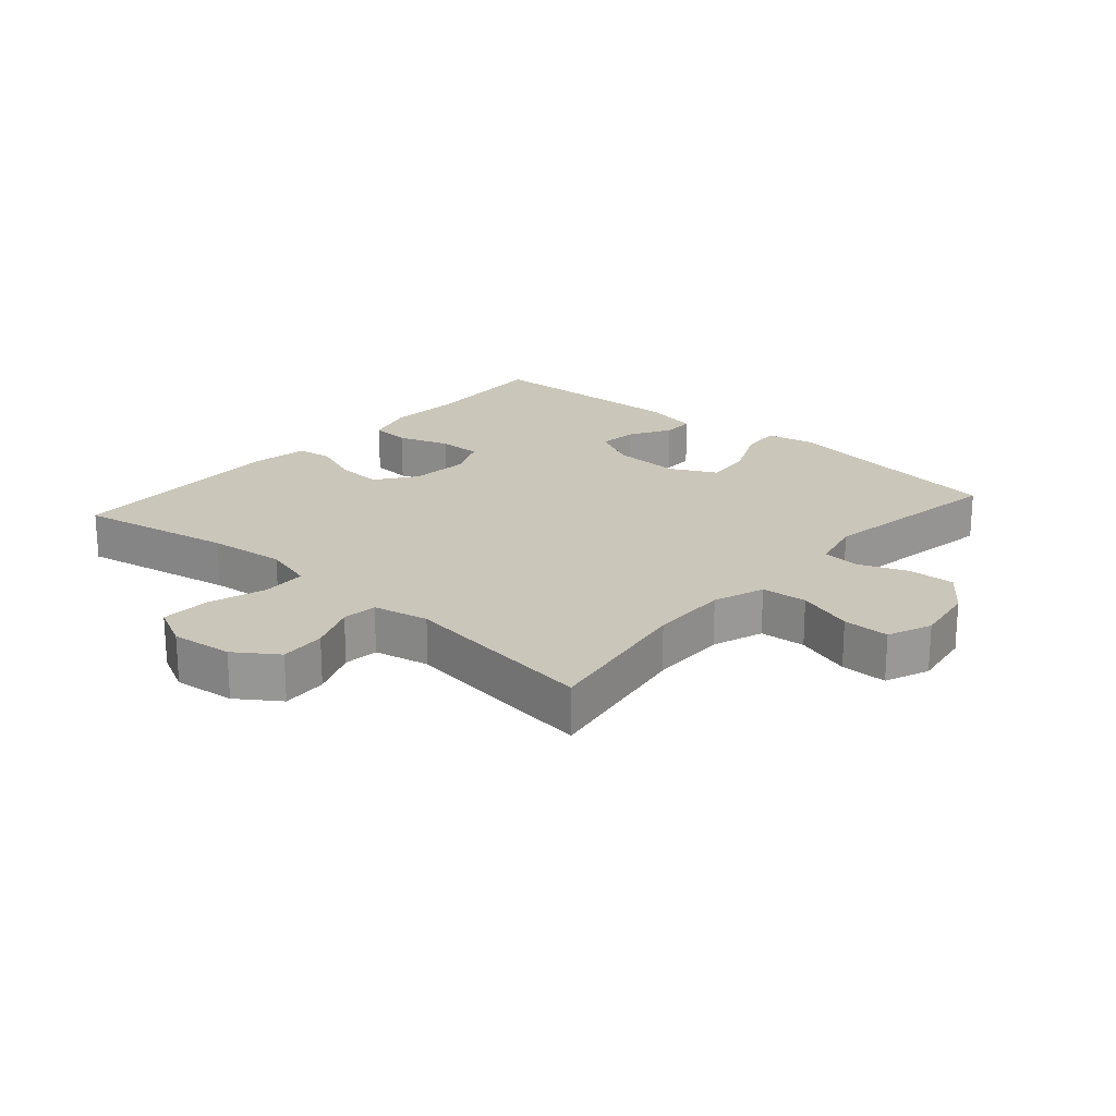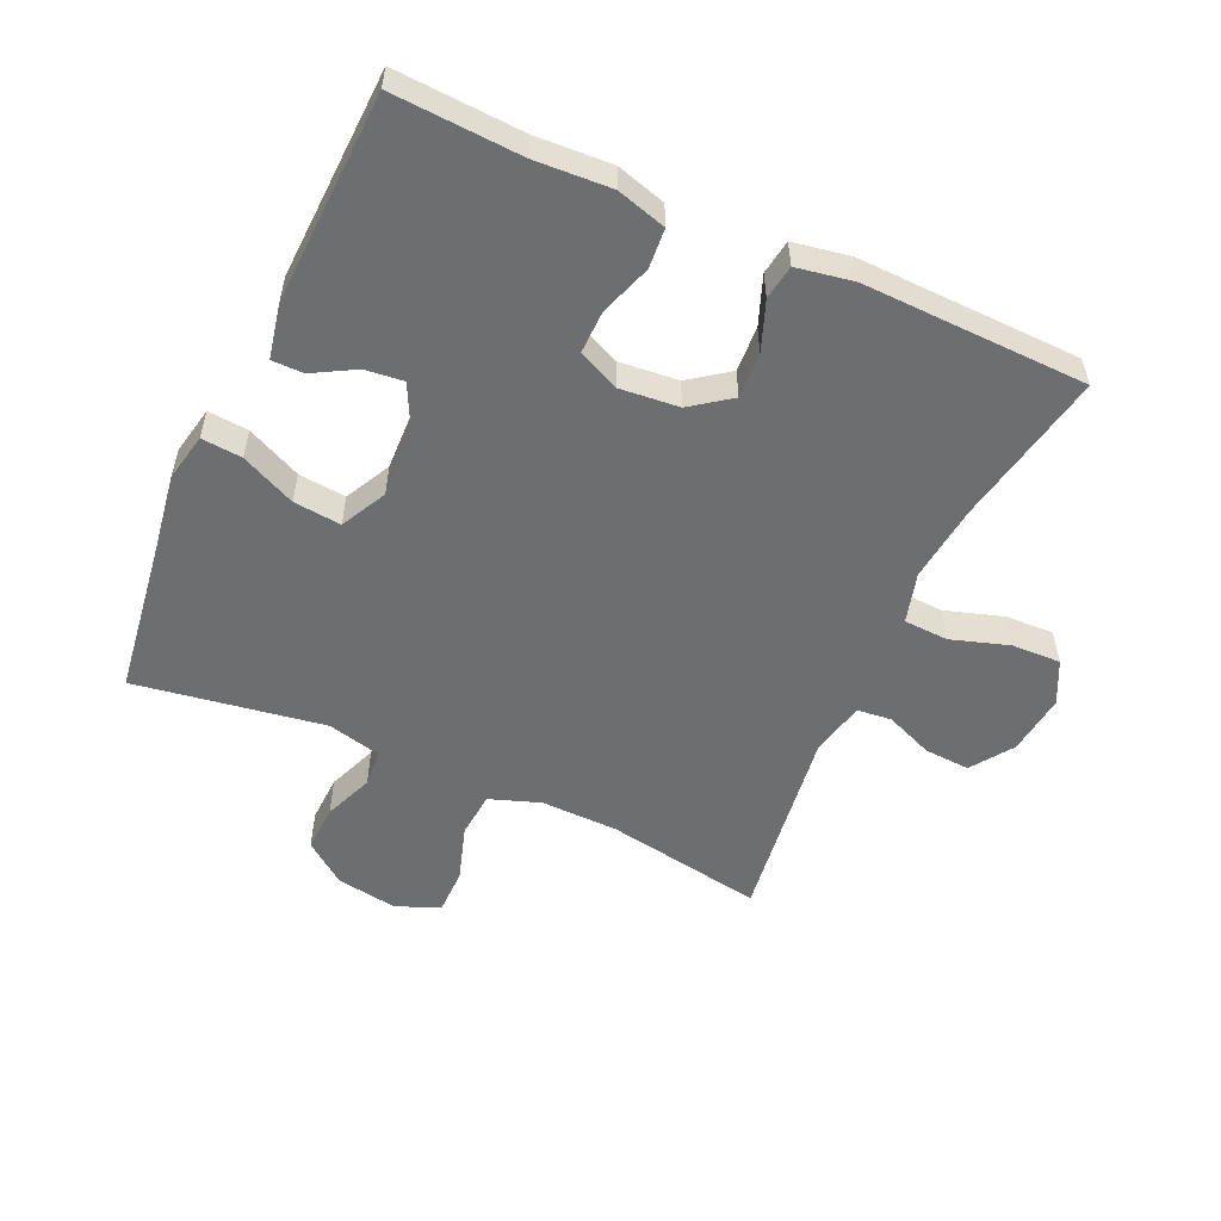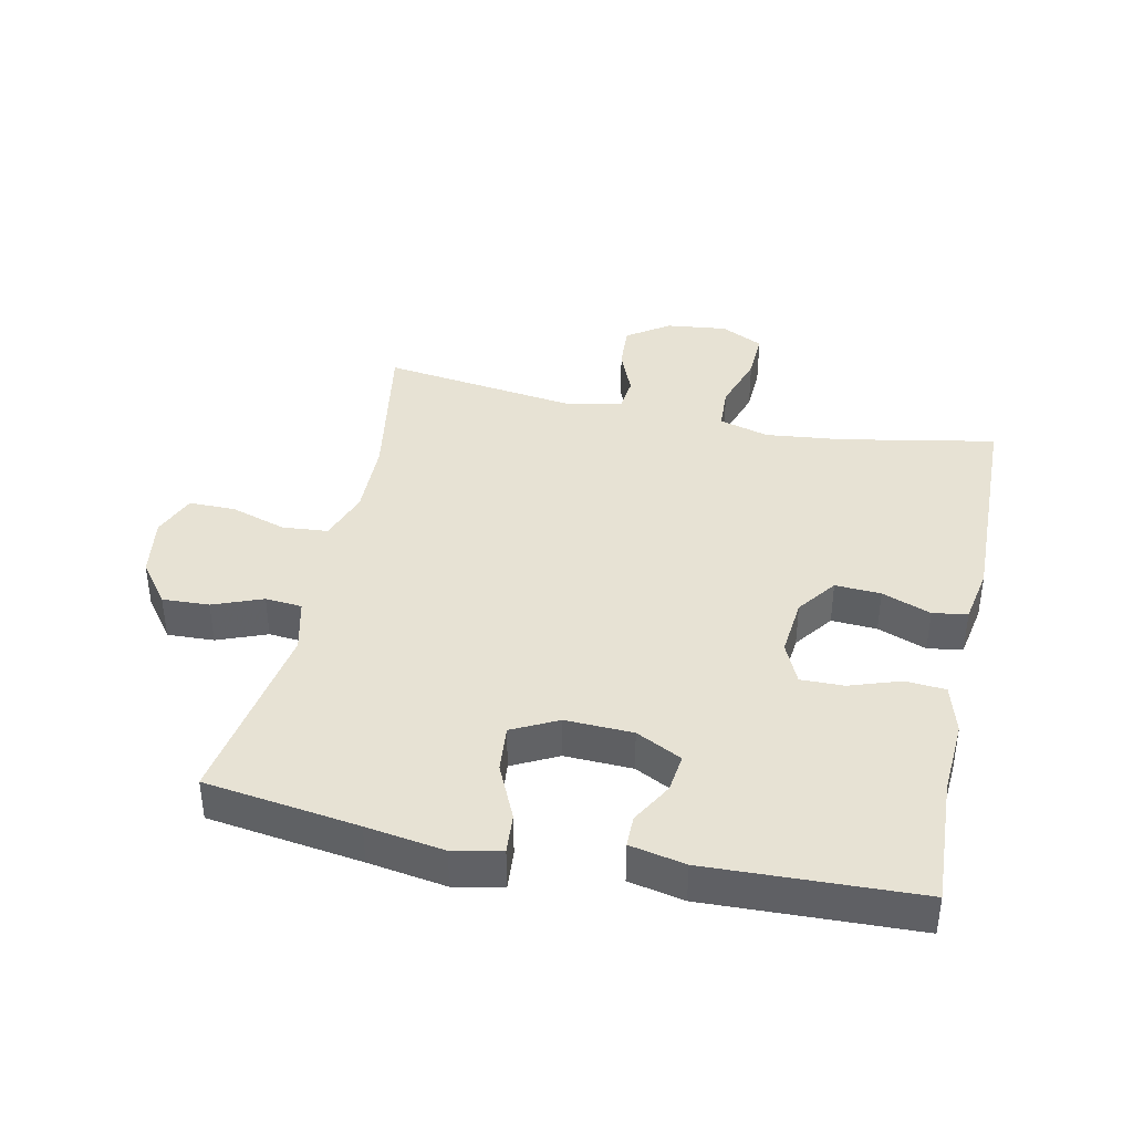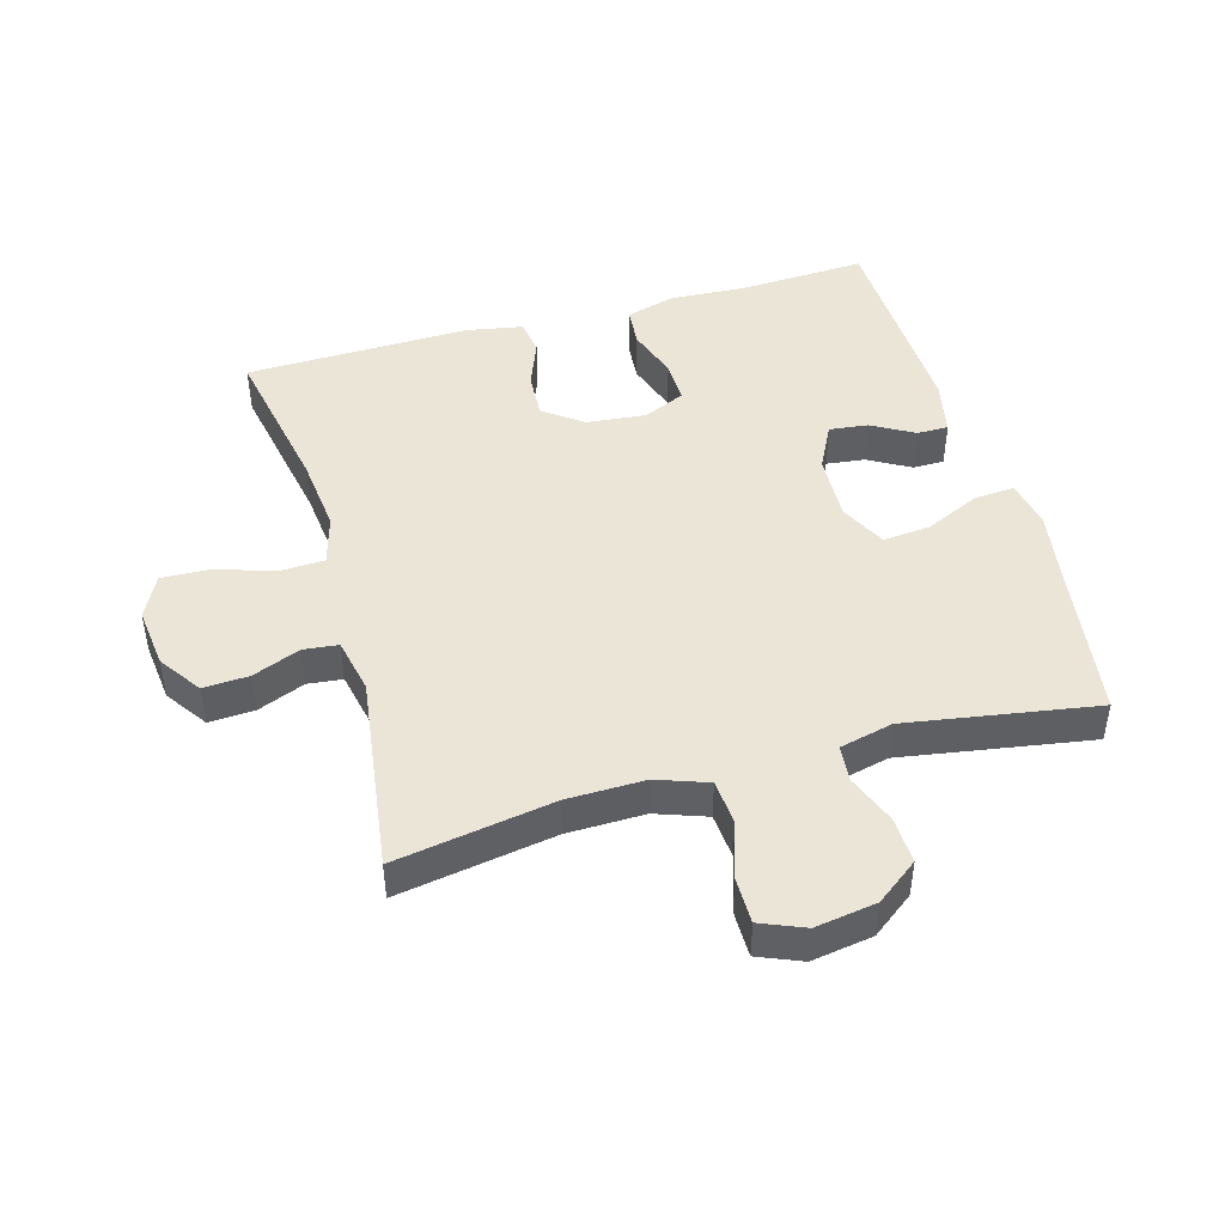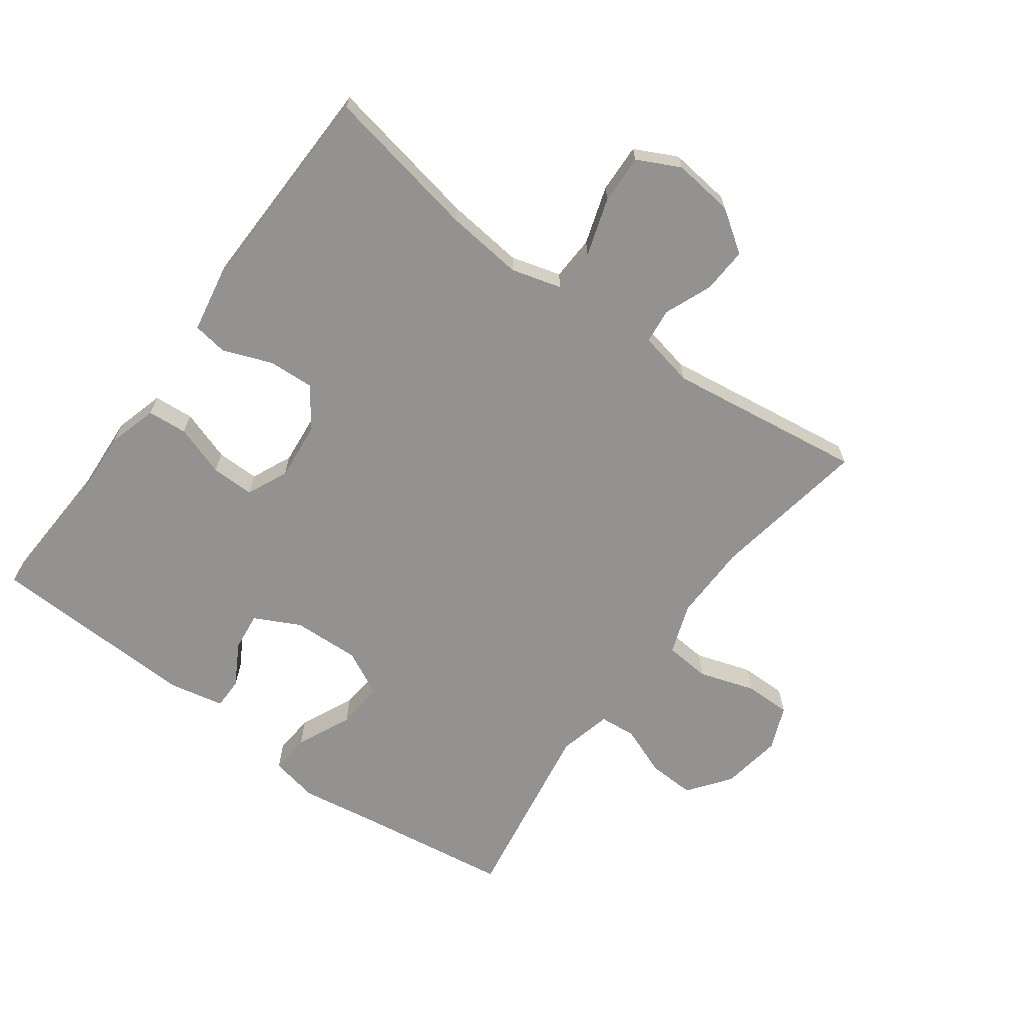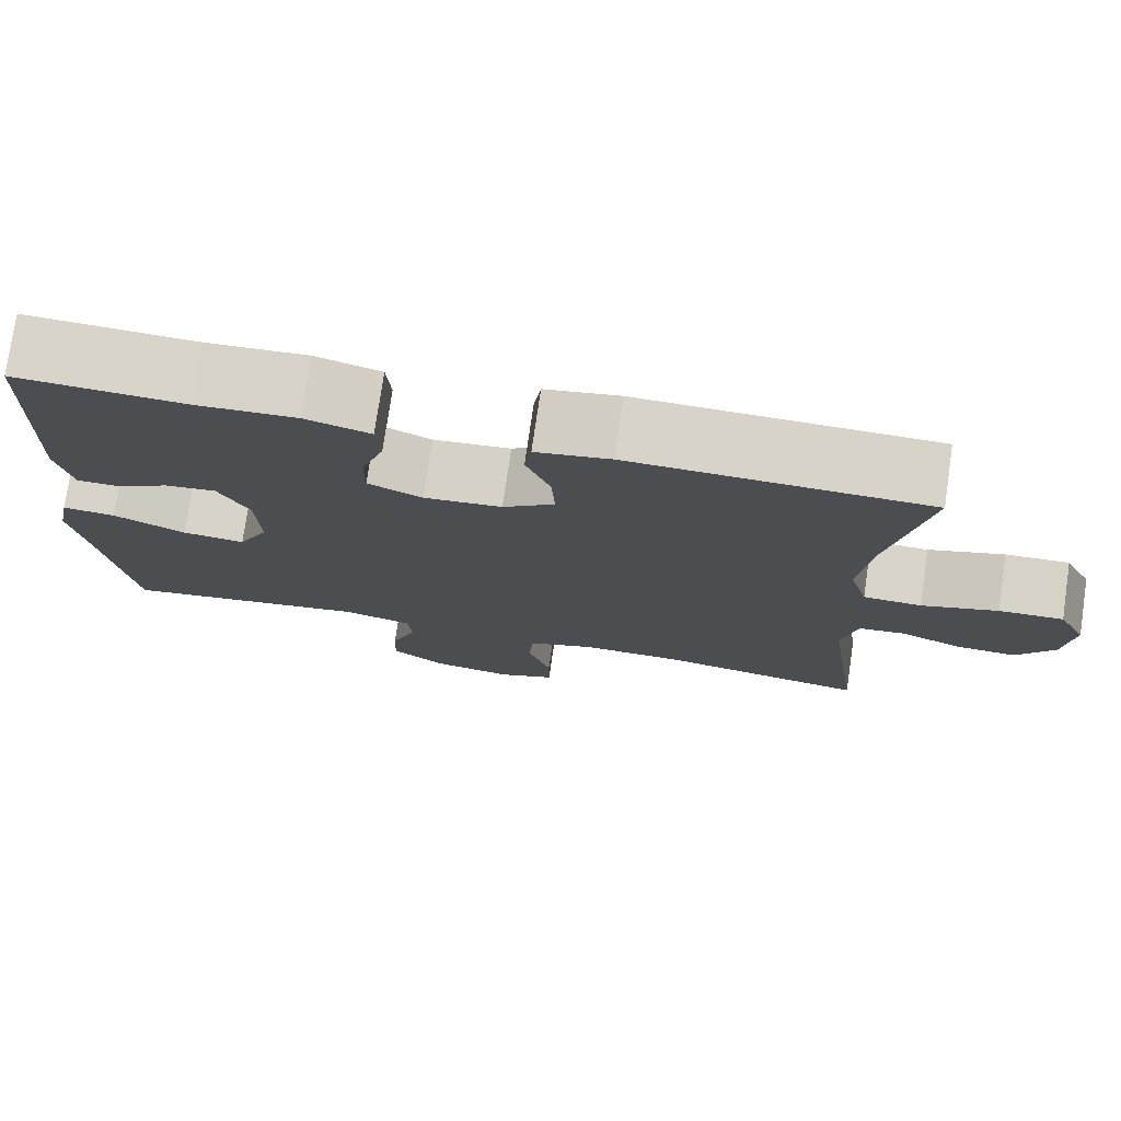
<metadata>
{"format":"obj","ext":"obj","renderer":"f3d","projection":"perspective","resolution":1024,"background":"white","views":[{"elev":21.2,"azim":131.2,"up":"+Y"},{"elev":-54.2,"azim":-24.6,"up":"+Y"},{"elev":39.8,"azim":-78.0,"up":"+Y"},{"elev":45.8,"azim":164.2,"up":"+Y"},{"elev":-66.5,"azim":53.8,"up":"+Y"},{"elev":76.3,"azim":8.3,"up":"+Z"}]}
</metadata>
<code>
v 0.5 0.07 -0.5
v 0.255 0.07 -0.459
v 0.134 0.07 -0.457
v 0.055 0.07 -0.485
v 0.049 0.07 -0.556
v 0.077 0.07 -0.643
v 0.077 0.07 -0.715
v 0.009 0.07 -0.743
v -0.086 0.07 -0.728
v -0.151 0.07 -0.679
v -0.148 0.07 -0.606
v -0.118 0.07 -0.529
v -0.123 0.07 -0.472
v -0.206 0.07 -0.452
v -0.5 0.07 -0.5
v -0.534 0.07 -0.261
v -0.553 0.07 -0.14
v -0.538 0.07 -0.065
v -0.475 0.07 -0.07
v -0.39 0.07 -0.109
v -0.316 0.07 -0.116
v -0.28 0.07 -0.045
v -0.284 0.07 0.06
v -0.32 0.07 0.131
v -0.38 0.07 0.124
v -0.445 0.07 0.087
v -0.494 0.07 0.087
v -0.512 0.07 0.173
v -0.5 0.07 0.5
v -0.301 0.07 0.49
v -0.183 0.07 0.497
v -0.106 0.07 0.475
v -0.101 0.07 0.413
v -0.128 0.07 0.333
v -0.129 0.07 0.266
v -0.065 0.07 0.237
v 0.027 0.07 0.246
v 0.088 0.07 0.291
v 0.084 0.07 0.362
v 0.055 0.07 0.438
v 0.063 0.07 0.492
v 0.151 0.07 0.508
v 0.5 0.07 0.5
v 0.454 0.07 0.259
v 0.441 0.07 0.139
v 0.463 0.07 0.061
v 0.532 0.07 0.058
v 0.622 0.07 0.087
v 0.698 0.07 0.09
v 0.731 0.07 0.024
v 0.72 0.07 -0.071
v 0.675 0.07 -0.136
v 0.604 0.07 -0.132
v 0.53 0.07 -0.102
v 0.476 0.07 -0.108
v 0.458 0.07 -0.194
v 0.5 0 -0.5
v 0.255 0 -0.459
v 0.134 0 -0.457
v 0.055 0 -0.485
v 0.049 0 -0.556
v 0.077 0 -0.643
v 0.077 0 -0.715
v 0.009 0 -0.743
v -0.086 0 -0.728
v -0.151 0 -0.679
v -0.148 0 -0.606
v -0.118 0 -0.529
v -0.123 0 -0.472
v -0.206 0 -0.452
v -0.5 0 -0.5
v -0.534 0 -0.261
v -0.553 0 -0.14
v -0.538 0 -0.065
v -0.475 0 -0.07
v -0.39 0 -0.109
v -0.316 0 -0.116
v -0.28 0 -0.045
v -0.284 0 0.06
v -0.32 0 0.131
v -0.38 0 0.124
v -0.445 0 0.087
v -0.494 0 0.087
v -0.512 0 0.173
v -0.5 0 0.5
v -0.301 0 0.49
v -0.183 0 0.497
v -0.106 0 0.475
v -0.101 0 0.413
v -0.128 0 0.333
v -0.129 0 0.266
v -0.065 0 0.237
v 0.027 0 0.246
v 0.088 0 0.291
v 0.084 0 0.362
v 0.055 0 0.438
v 0.063 0 0.492
v 0.151 0 0.508
v 0.5 0 0.5
v 0.454 0 0.259
v 0.441 0 0.139
v 0.463 0 0.061
v 0.532 0 0.058
v 0.622 0 0.087
v 0.698 0 0.09
v 0.731 0 0.024
v 0.72 0 -0.071
v 0.675 0 -0.136
v 0.604 0 -0.132
v 0.53 0 -0.102
v 0.476 0 -0.108
v 0.458 0 -0.194
f 52 53 54
f 51 52 54
f 50 51 54
f 49 50 54
f 48 49 54
f 47 48 54
f 46 47 54 55
f 45 46 55 56
f 42 43 44
f 41 42 44
f 40 41 44
f 39 40 44
f 38 39 44 45
f 37 38 45 56
f 32 33 34
f 31 32 34
f 30 31 34
f 29 30 34
f 28 29 34
f 27 28 34
f 26 27 34
f 25 26 34
f 24 25 34 35
f 23 24 35 36
f 18 19 20
f 17 18 20
f 16 17 20
f 16 20 21
f 15 16 21
f 14 15 21
f 13 14 21 22
f 10 11 12
f 9 10 12
f 8 9 12
f 7 8 12
f 6 7 12
f 5 6 12
f 4 5 12 13
f 36 37 56
f 23 36 56
f 22 23 56
f 13 22 56
f 4 13 56
f 3 4 56
f 56 1 2
f 2 3 56
f 110 109 108
f 110 108 107
f 110 107 106
f 110 106 105
f 110 105 104
f 110 104 103
f 111 110 103 102
f 112 111 102 101
f 100 99 98
f 100 98 97
f 100 97 96
f 100 96 95
f 101 100 95 94
f 112 101 94 93
f 90 89 88
f 90 88 87
f 90 87 86
f 90 86 85
f 90 85 84
f 90 84 83
f 90 83 82
f 90 82 81
f 91 90 81 80
f 92 91 80 79
f 76 75 74
f 76 74 73
f 76 73 72
f 77 76 72
f 77 72 71
f 77 71 70
f 78 77 70 69
f 68 67 66
f 68 66 65
f 68 65 64
f 68 64 63
f 68 63 62
f 68 62 61
f 69 68 61 60
f 112 93 92
f 112 92 79
f 112 79 78
f 112 78 69
f 112 69 60
f 112 60 59
f 58 57 112
f 112 59 58
f 1 57 58 2
f 2 58 59 3
f 3 59 60 4
f 4 60 61 5
f 5 61 62 6
f 6 62 63 7
f 7 63 64 8
f 8 64 65 9
f 9 65 66 10
f 10 66 67 11
f 11 67 68 12
f 12 68 69 13
f 13 69 70 14
f 14 70 71 15
f 15 71 72 16
f 16 72 73 17
f 17 73 74 18
f 18 74 75 19
f 19 75 76 20
f 20 76 77 21
f 21 77 78 22
f 22 78 79 23
f 23 79 80 24
f 24 80 81 25
f 25 81 82 26
f 26 82 83 27
f 27 83 84 28
f 28 84 85 29
f 29 85 86 30
f 30 86 87 31
f 31 87 88 32
f 32 88 89 33
f 33 89 90 34
f 34 90 91 35
f 35 91 92 36
f 36 92 93 37
f 37 93 94 38
f 38 94 95 39
f 39 95 96 40
f 40 96 97 41
f 41 97 98 42
f 42 98 99 43
f 43 99 100 44
f 44 100 101 45
f 45 101 102 46
f 46 102 103 47
f 47 103 104 48
f 48 104 105 49
f 49 105 106 50
f 50 106 107 51
f 51 107 108 52
f 52 108 109 53
f 53 109 110 54
f 54 110 111 55
f 55 111 112 56
f 56 112 57 1

</code>
